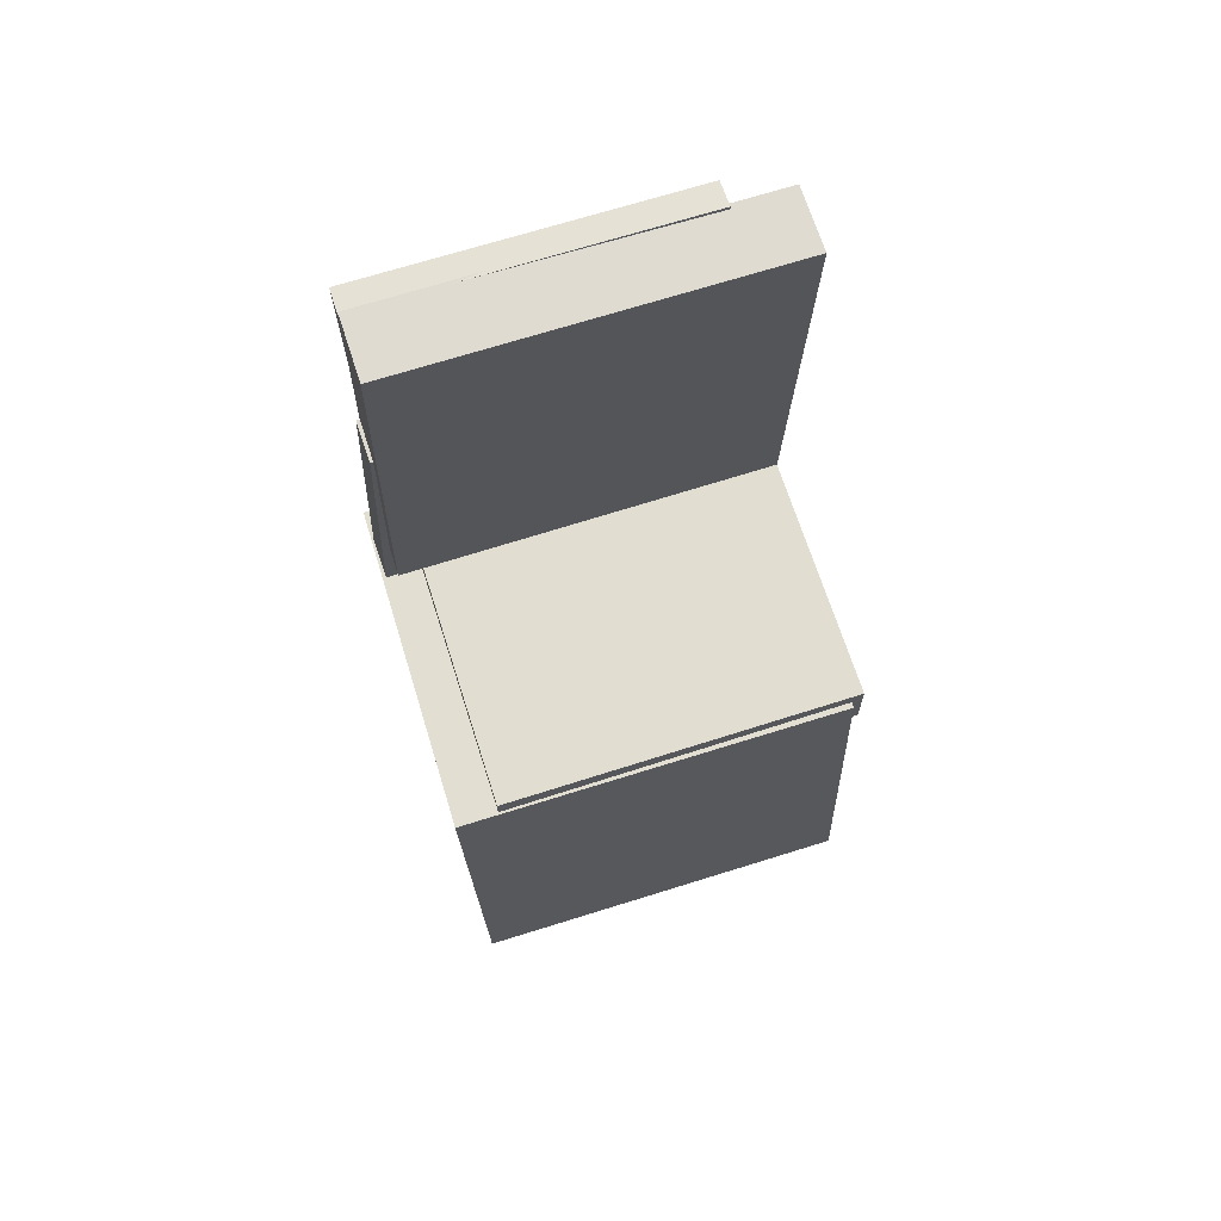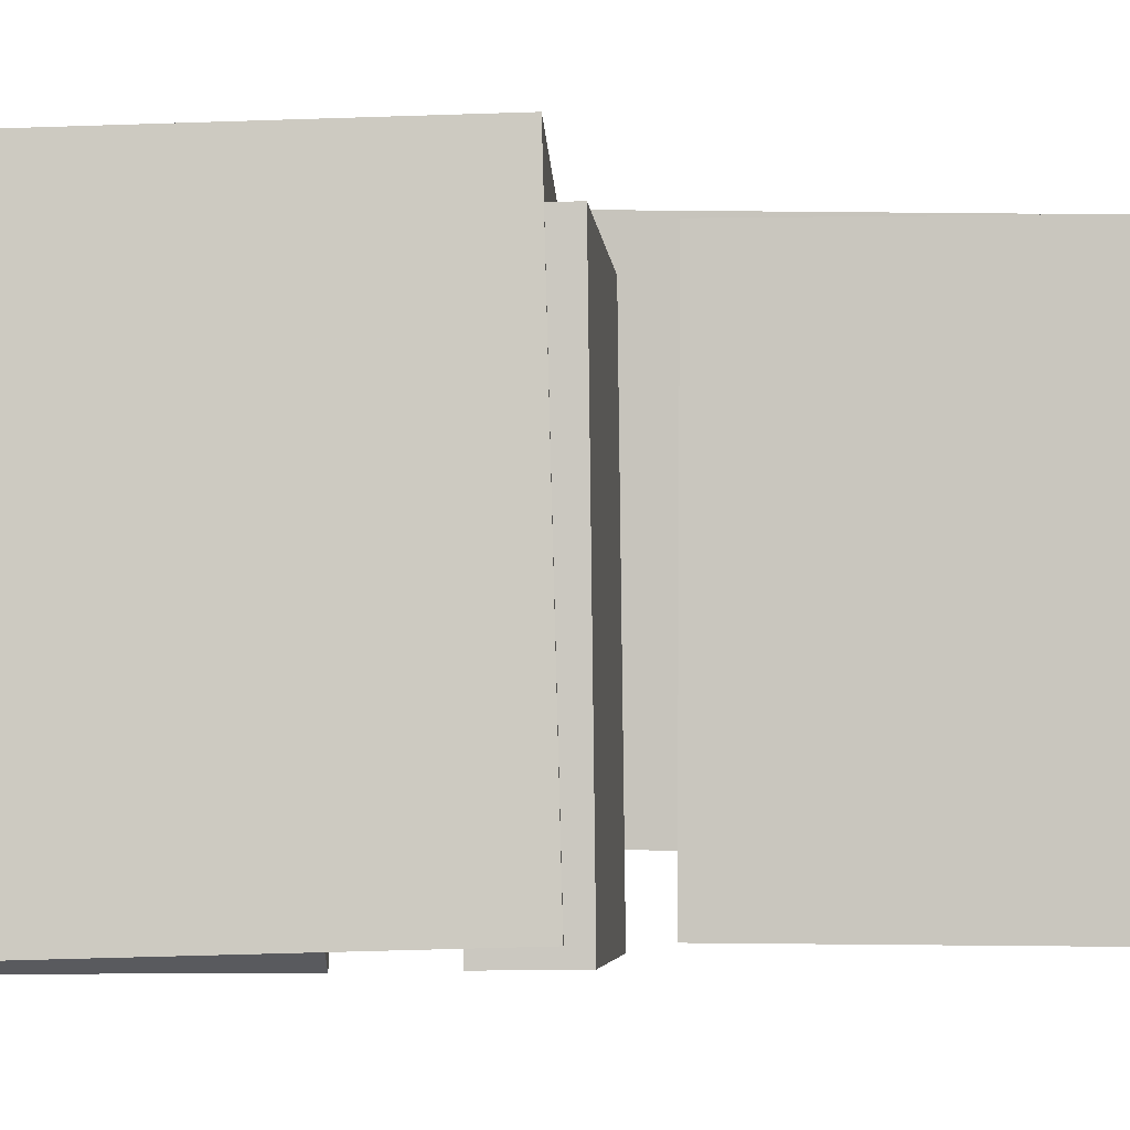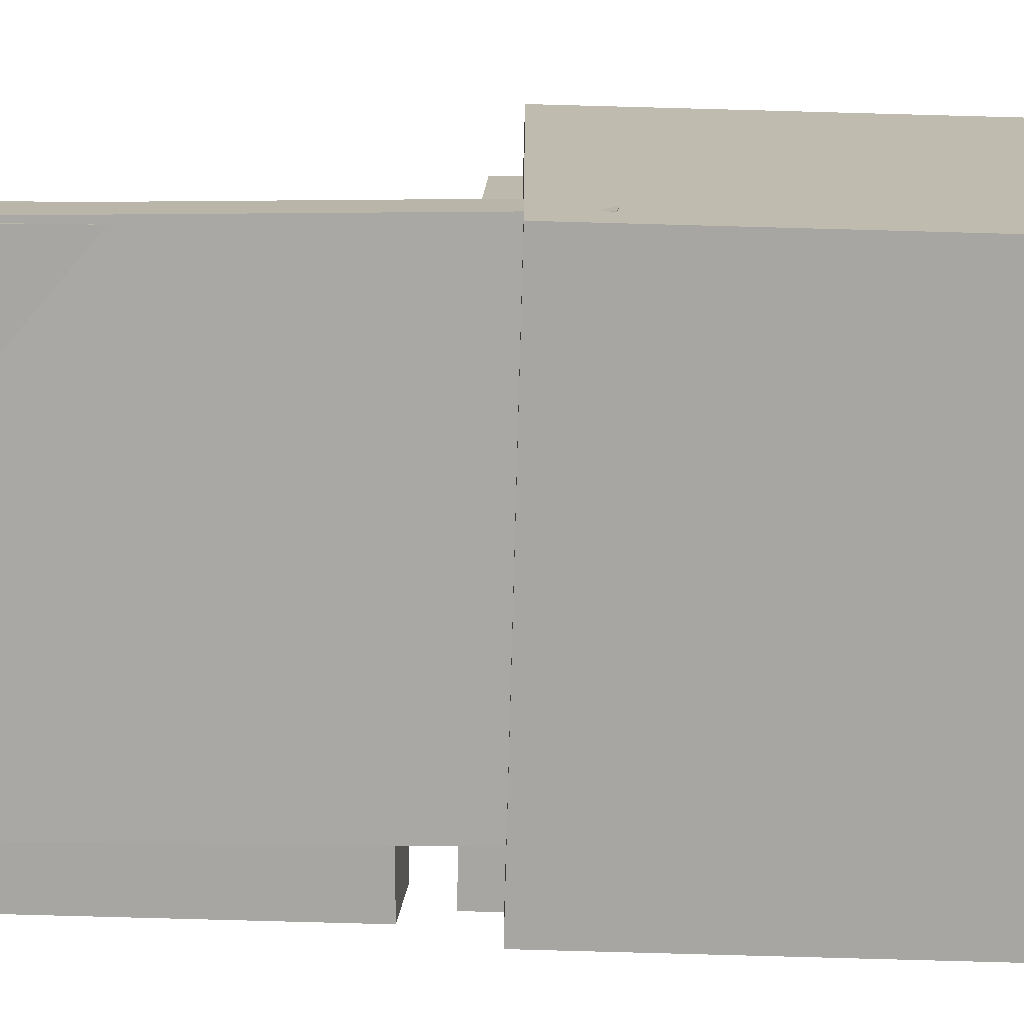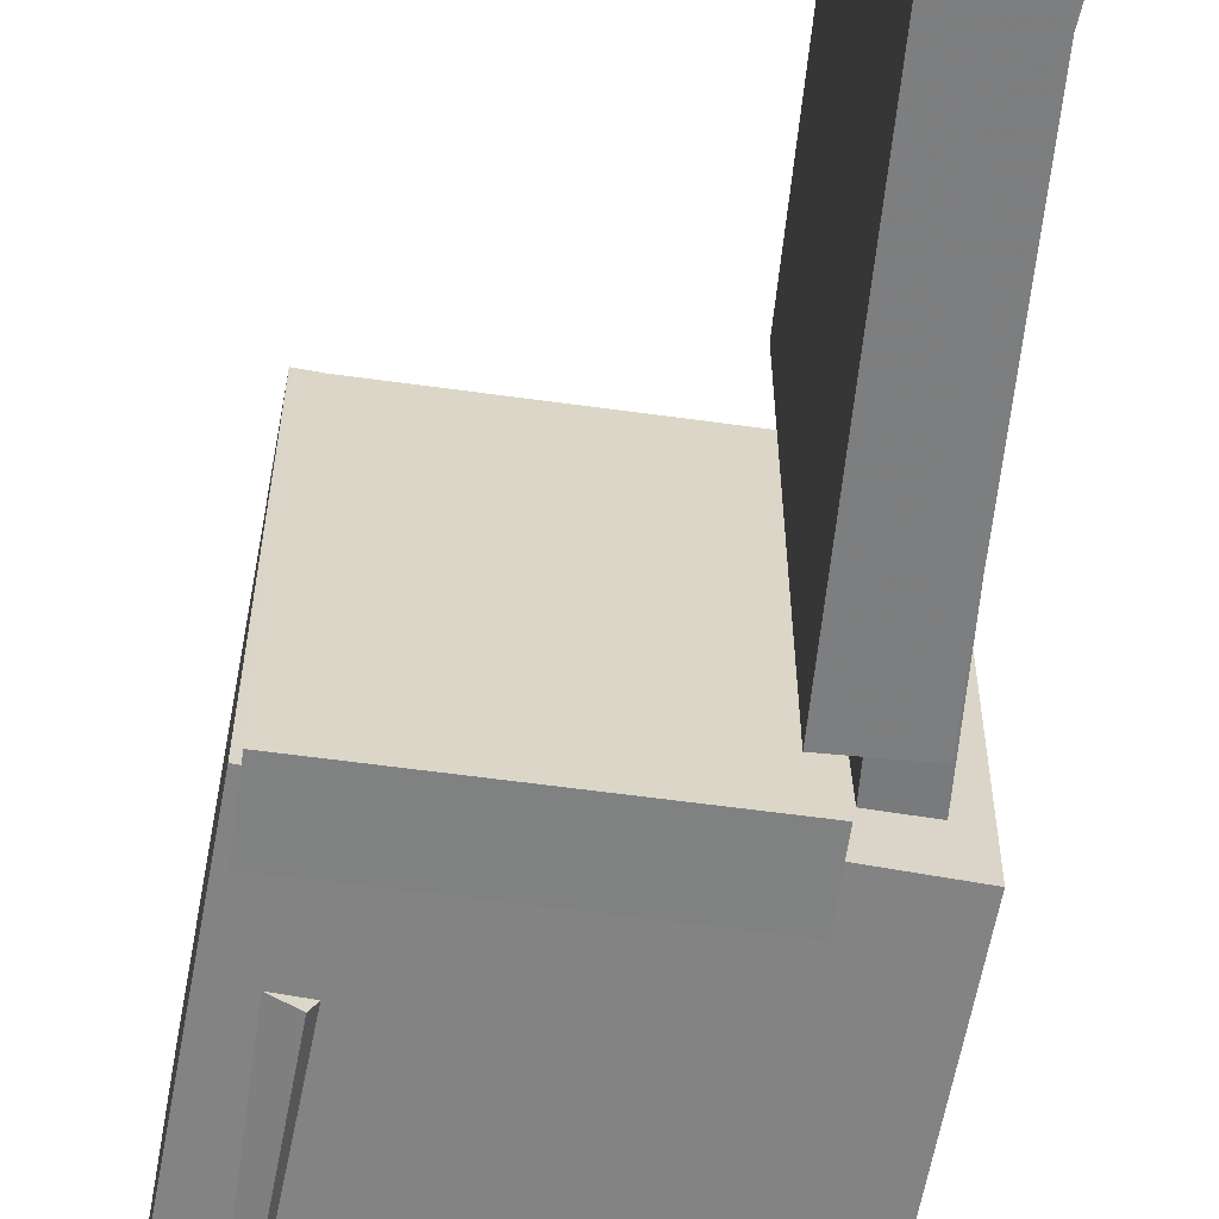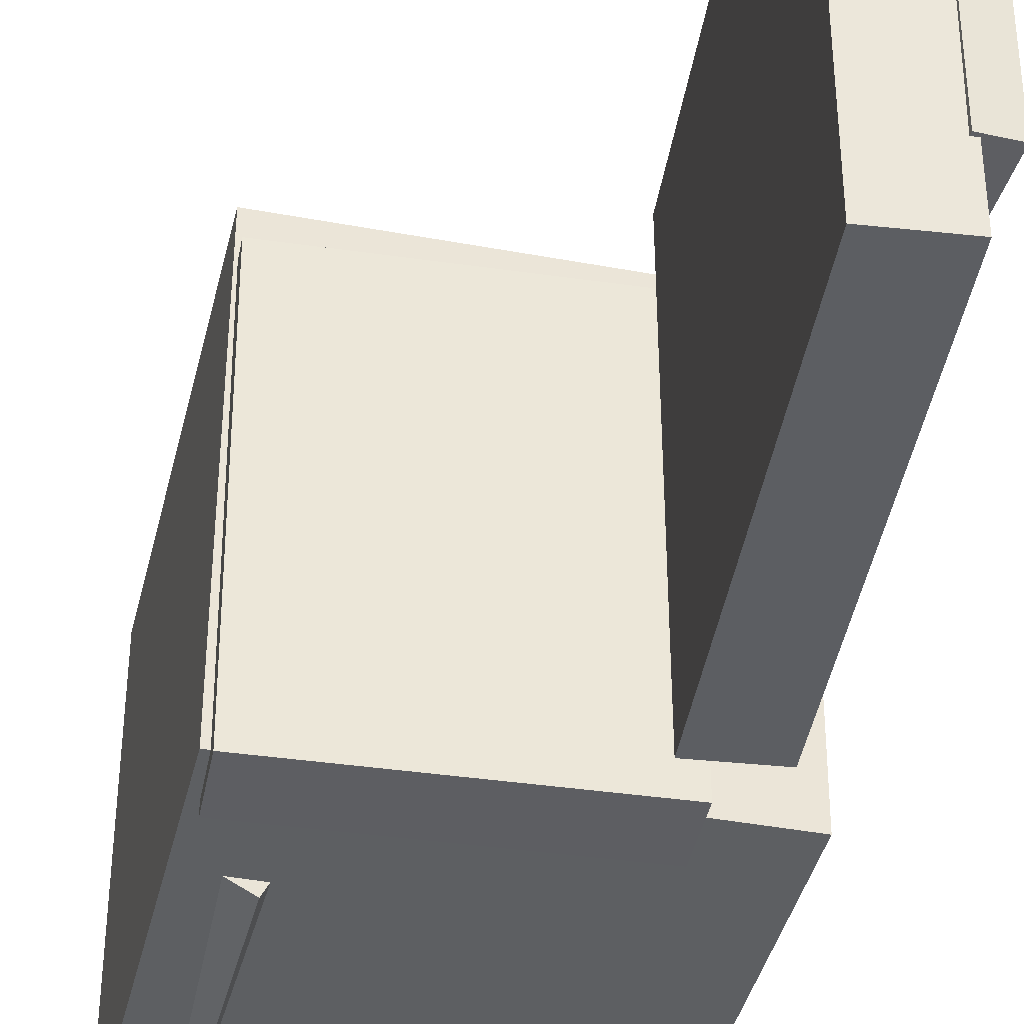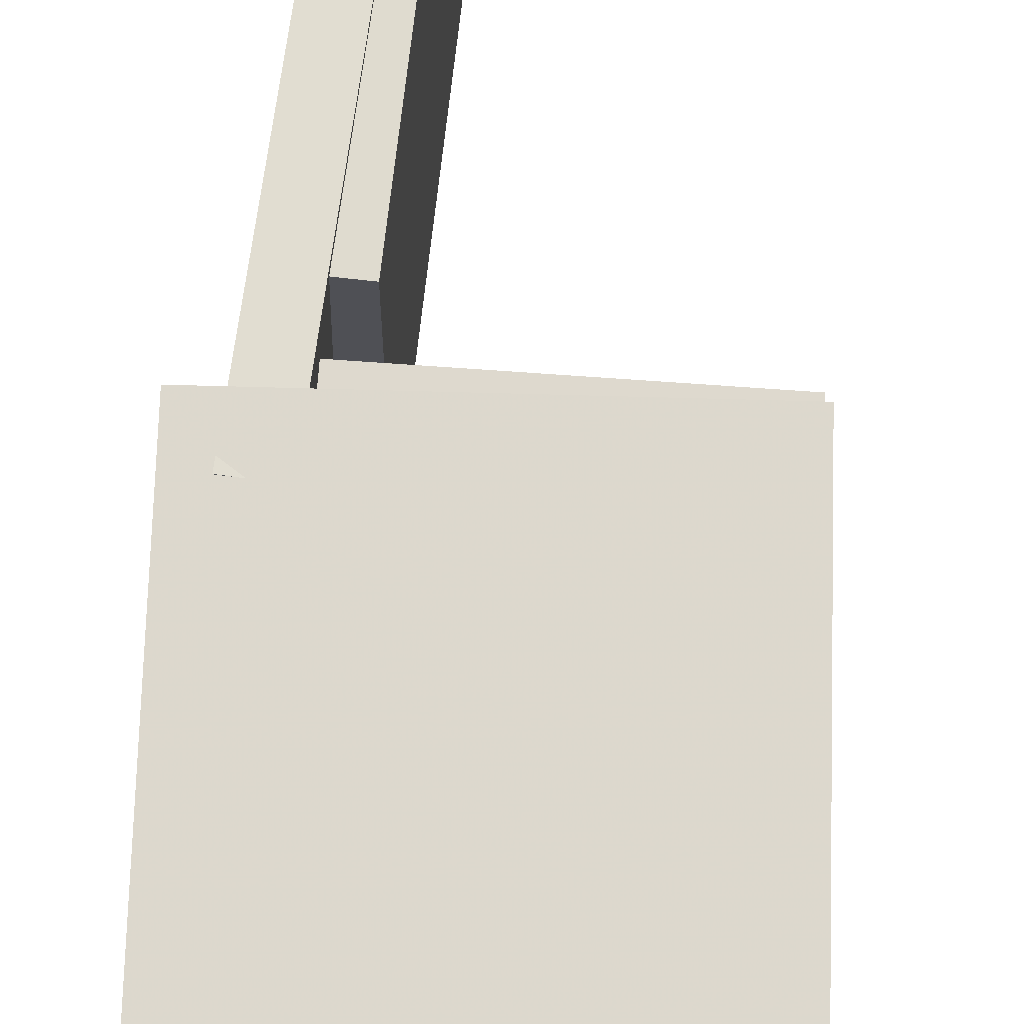
<metadata>
{"format":"obj","ext":"obj","renderer":"f3d","projection":"perspective","resolution":1024,"background":"white","views":[{"elev":67.6,"azim":72.4,"up":"+Y"},{"elev":-3.7,"azim":93.0,"up":"+Z"},{"elev":15.3,"azim":-88.2,"up":"+Z"},{"elev":-59.6,"azim":171.1,"up":"+Z"},{"elev":-38.0,"azim":168.6,"up":"+Z"},{"elev":70.7,"azim":3.3,"up":"+Z"}]}
</metadata>
<code>
v -0.1141 0.4273 -0.1184
v -0.1144 0.4251 0.1598
v -0.09051 0.4291 -0.1183
v -0.09085 0.4268 0.1598
v -0.1052 0.3071 -0.1193
v -0.1055 0.3049 0.1588
v -0.08156 0.3089 -0.1193
v -0.0819 0.3066 0.1589
f 1.0 7.0 5.0
f 1.0 3.0 7.0
f 1.0 4.0 3.0
f 1.0 2.0 4.0
f 3.0 8.0 7.0
f 3.0 4.0 8.0
f 5.0 7.0 8.0
f 5.0 8.0 6.0
f 1.0 5.0 6.0
f 1.0 6.0 2.0
f 2.0 6.0 8.0
f 2.0 8.0 4.0
v -0.08253 -0.01658 -0.1742
v -0.08236 -0.02031 0.1377
v -0.08178 0.03704 -0.1735
v -0.08161 0.03331 0.1383
v 0.1458 -0.01976 -0.1743
v 0.146 -0.02349 0.1375
v 0.1465 0.03386 -0.1737
v 0.1467 0.03013 0.1381
f 9.0 15.0 13.0
f 9.0 11.0 15.0
f 9.0 12.0 11.0
f 9.0 10.0 12.0
f 11.0 16.0 15.0
f 11.0 12.0 16.0
f 13.0 15.0 16.0
f 13.0 16.0 14.0
f 9.0 13.0 14.0
f 9.0 14.0 10.0
f 10.0 14.0 16.0
f 10.0 16.0 12.0
v -0.03918 0.4232 -0.1703
v -0.0366 0.425 0.1587
v -0.0587 0.06113 -0.1681
v -0.05612 0.06295 0.1609
v -0.09506 0.4262 -0.1699
v -0.09248 0.4281 0.1592
v -0.1146 0.06415 -0.1677
v -0.112 0.06596 0.1613
f 17.0 23.0 21.0
f 17.0 19.0 23.0
f 17.0 20.0 19.0
f 17.0 18.0 20.0
f 19.0 24.0 23.0
f 19.0 20.0 24.0
f 21.0 23.0 24.0
f 21.0 24.0 22.0
f 17.0 21.0 22.0
f 17.0 22.0 18.0
f 18.0 22.0 24.0
f 18.0 24.0 20.0
v 0.119 -0.401 -0.1775
v 0.1091 -0.07874 -0.1767
v 0.1419 -0.4003 -0.1652
v 0.132 -0.07807 -0.1645
v 0.1085 -0.4014 -0.1578
v 0.09864 -0.07911 -0.157
v 0.1314 -0.4007 -0.1456
v 0.1215 -0.07843 -0.1448
f 25.0 31.0 29.0
f 25.0 27.0 31.0
f 25.0 28.0 27.0
f 25.0 26.0 28.0
f 27.0 32.0 31.0
f 27.0 28.0 32.0
f 29.0 31.0 32.0
f 29.0 32.0 30.0
f 25.0 29.0 30.0
f 25.0 30.0 26.0
f 26.0 30.0 32.0
f 26.0 32.0 28.0
v -0.1081 0.251 -0.1312
v -0.1001 0.2586 0.1633
v -0.07228 0.2484 -0.1321
v -0.06428 0.2559 0.1624
v -0.13 -0.04401 -0.123
v -0.122 -0.03645 0.1714
v -0.09415 -0.04669 -0.1239
v -0.08615 -0.03914 0.1705
f 33.0 39.0 37.0
f 33.0 35.0 39.0
f 33.0 36.0 35.0
f 33.0 34.0 36.0
f 35.0 40.0 39.0
f 35.0 36.0 40.0
f 37.0 39.0 40.0
f 37.0 40.0 38.0
f 33.0 37.0 38.0
f 33.0 38.0 34.0
f 34.0 38.0 40.0
f 34.0 40.0 36.0
v -0.1481 0.003869 0.1718
v -0.1385 -0.3571 0.1622
v 0.1483 0.0117 0.1748
v 0.1579 -0.3493 0.1652
v -0.145 0.01293 -0.1672
v -0.1353 -0.3481 -0.1768
v 0.1514 0.02076 -0.1642
v 0.1611 -0.3402 -0.1738
f 41.0 47.0 45.0
f 41.0 43.0 47.0
f 41.0 44.0 43.0
f 41.0 42.0 44.0
f 43.0 48.0 47.0
f 43.0 44.0 48.0
f 45.0 47.0 48.0
f 45.0 48.0 46.0
f 41.0 45.0 46.0
f 41.0 46.0 42.0
f 42.0 46.0 48.0
f 42.0 48.0 44.0

</code>
